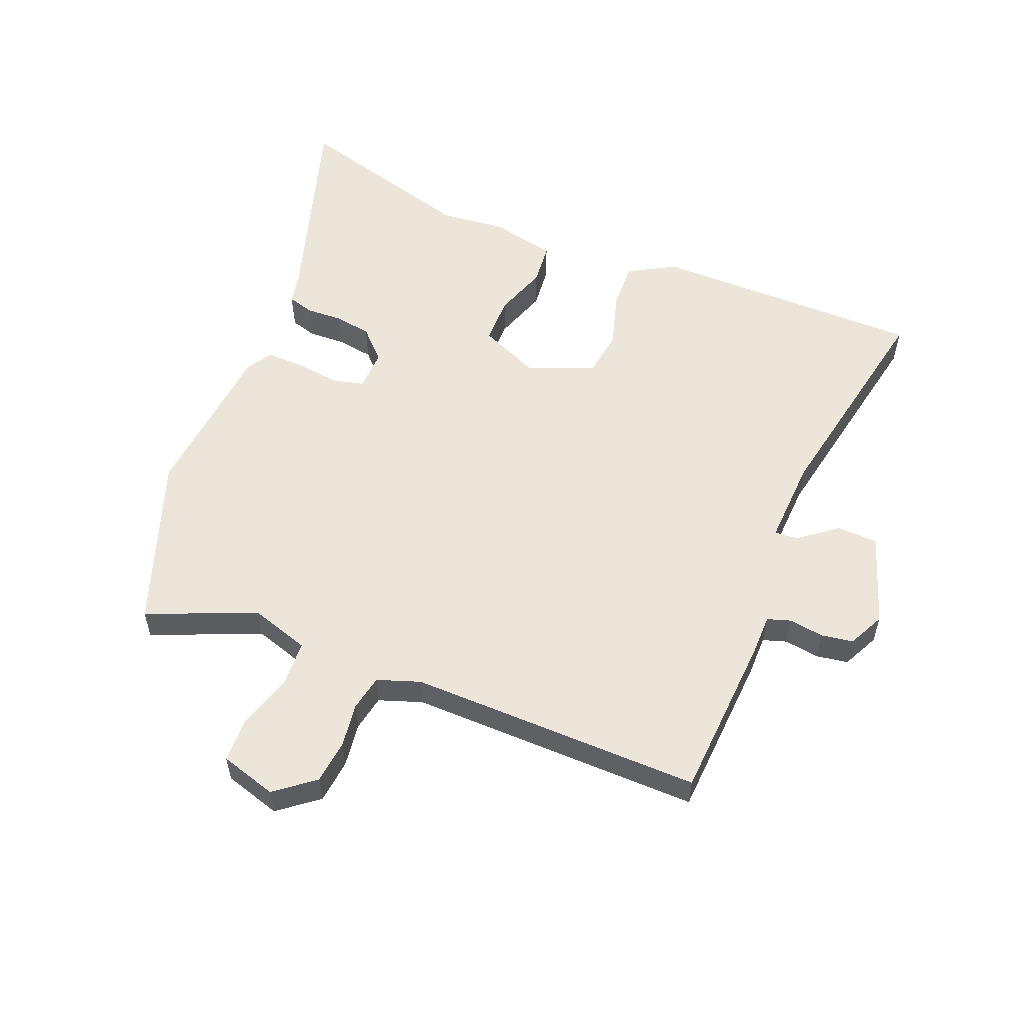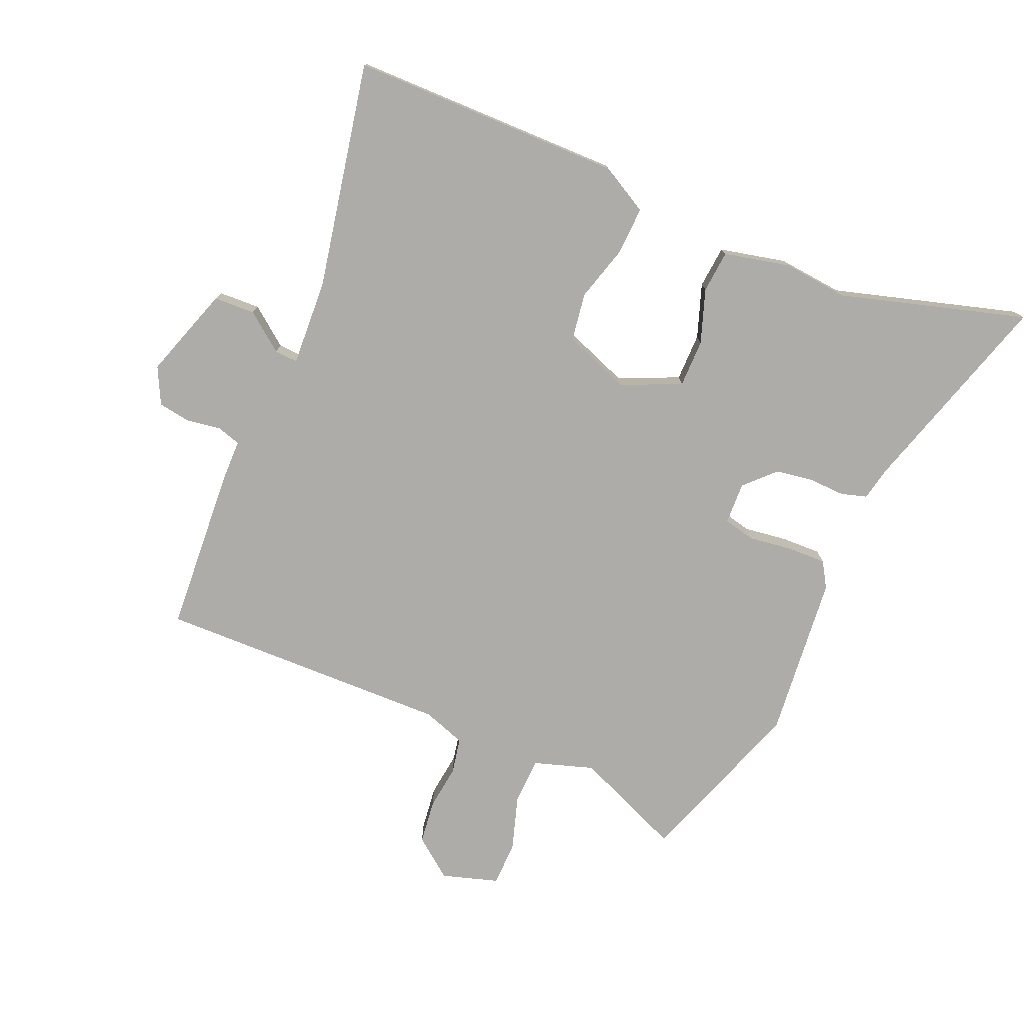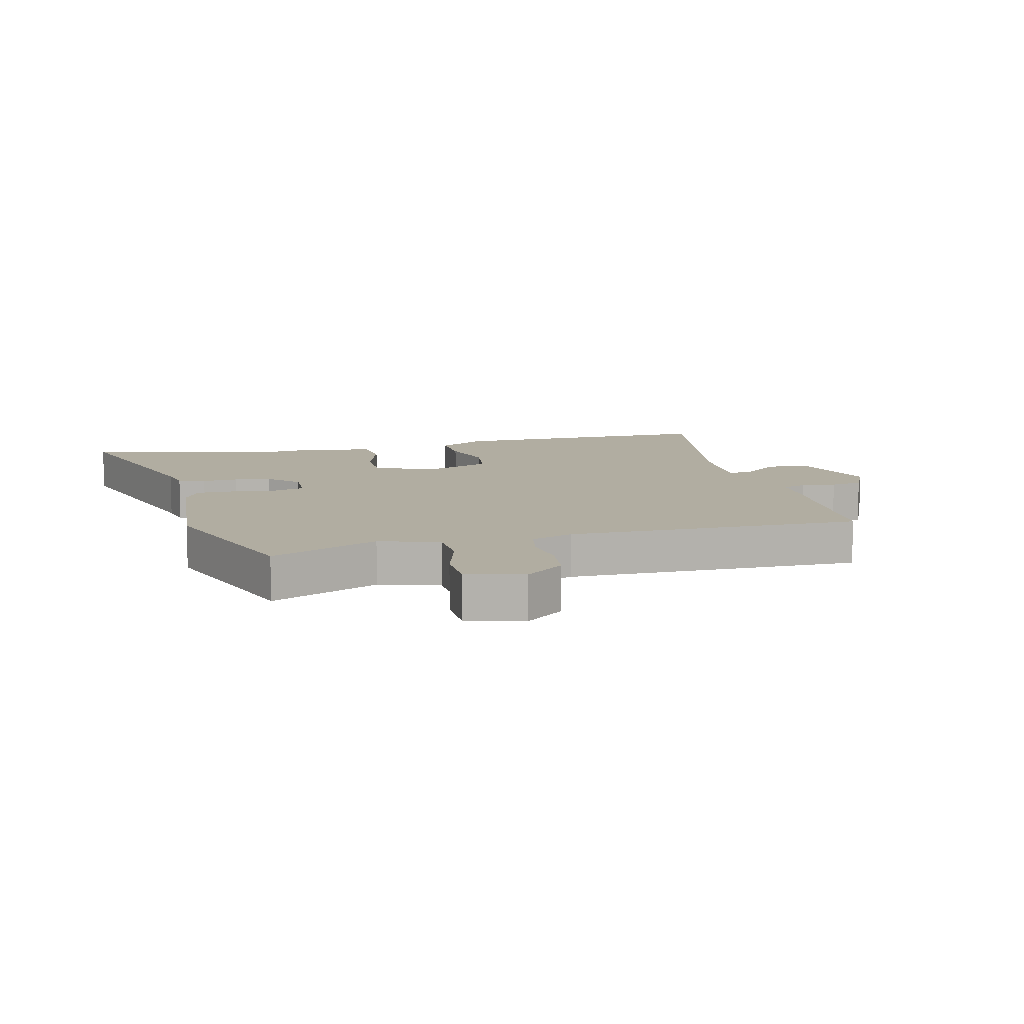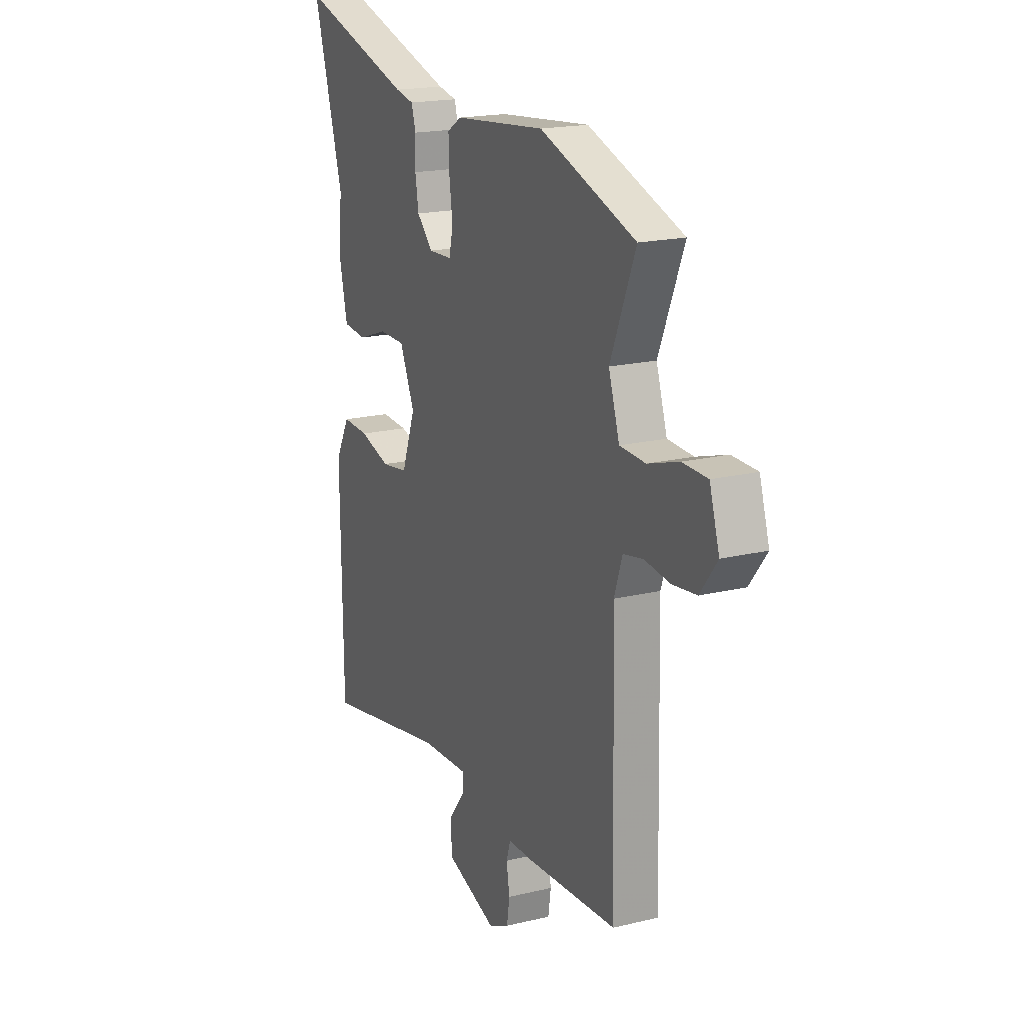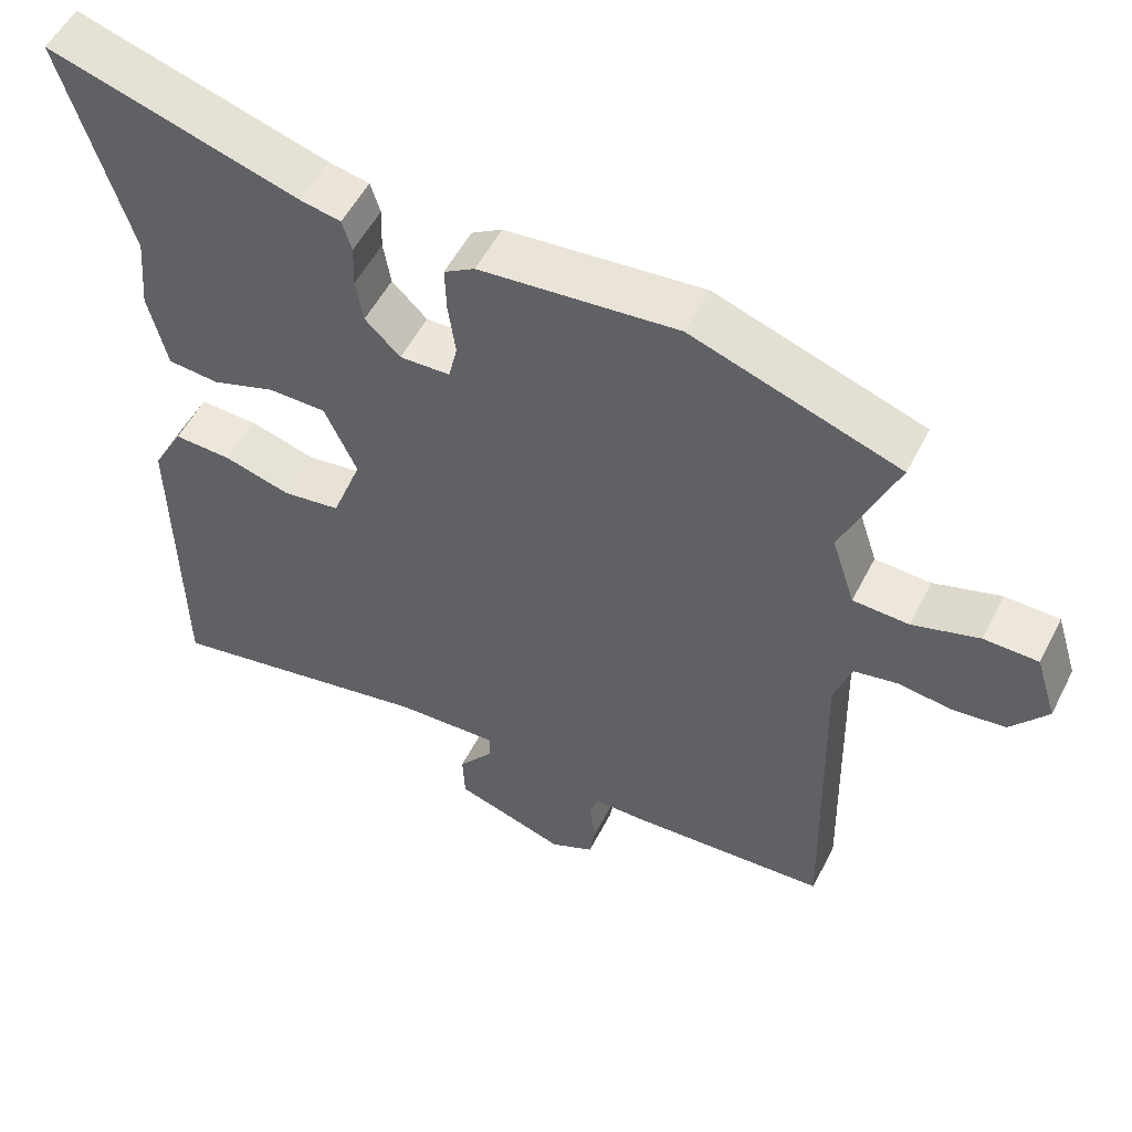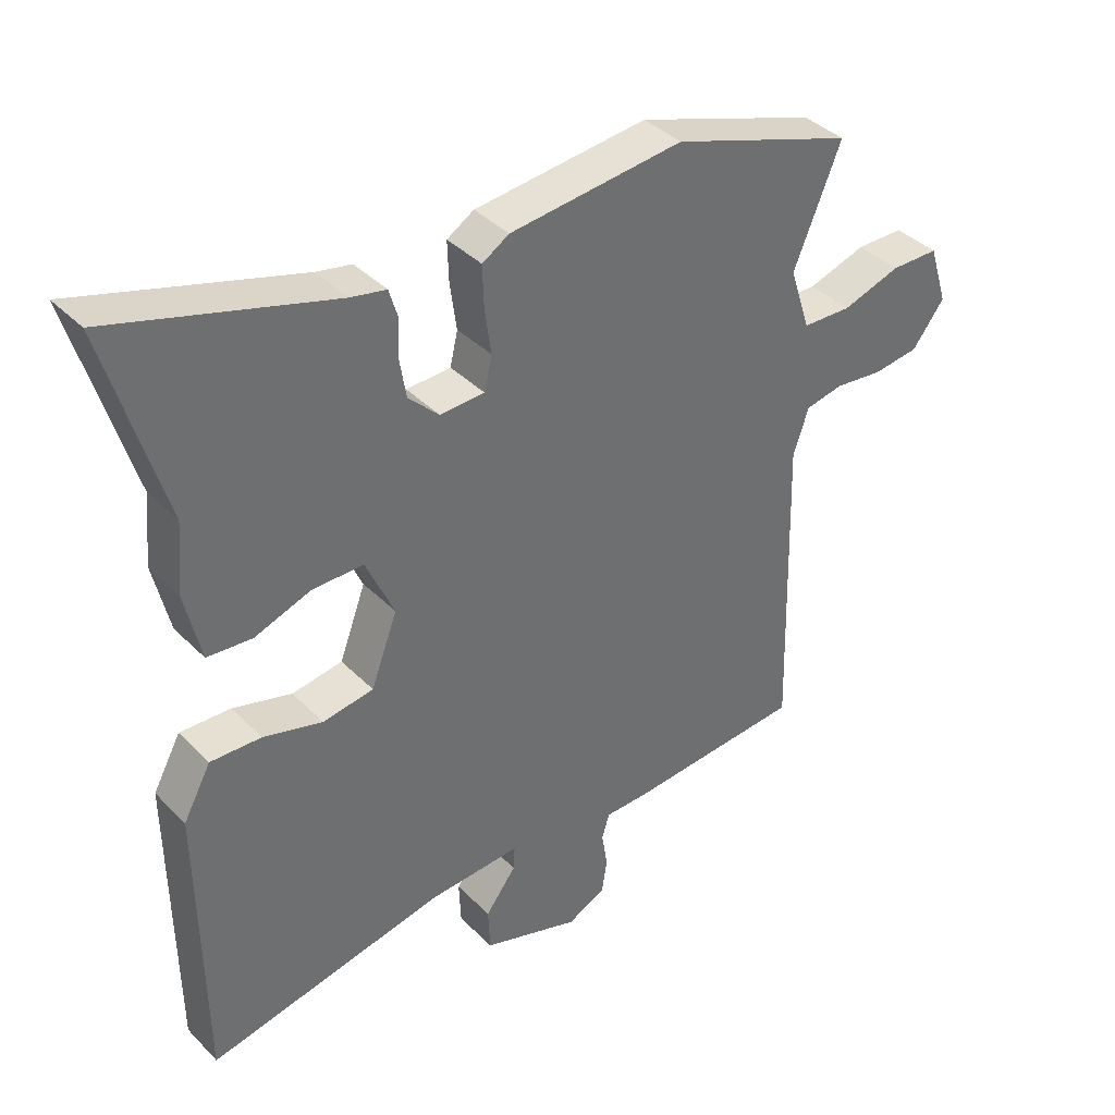
<metadata>
{"format":"obj","ext":"obj","renderer":"f3d","projection":"perspective","resolution":1024,"background":"white","views":[{"elev":55.6,"azim":111.5,"up":"+Y"},{"elev":-76.7,"azim":-113.3,"up":"+Y"},{"elev":10.4,"azim":75.2,"up":"+Y"},{"elev":18.8,"azim":65.3,"up":"+Z"},{"elev":53.8,"azim":26.7,"up":"+Z"},{"elev":38.6,"azim":-38.8,"up":"+Z"}]}
</metadata>
<code>
v 0.304 0.07 0.567
v 0.587 0.07 0.47
v 0.513 0.07 0.291
v 0.545 0.07 0.193
v 0.621 0.07 0.19
v 0.712 0.07 0.219
v 0.786 0.07 0.218
v 0.815 0.07 0.125
v 0.765 0.07 0.06
v 0.693 0.07 0.051
v 0.619 0.07 0.06
v 0.56 0.07 0.048
v 0.536 0.07 -0.023
v 0.548 0.07 -0.507
v 0.274 0.07 -0.526
v 0.205 0.07 -0.527
v 0.193 0.07 -0.566
v 0.202 0.07 -0.623
v 0.194 0.07 -0.676
v 0.134 0.07 -0.706
v -0.018 0.07 -0.656
v -0.021 0.07 -0.588
v 0.027 0.07 -0.525
v 0.029 0.07 -0.487
v -0.114 0.07 -0.495
v -0.486 0.07 -0.57
v -0.491 0.07 -0.121
v -0.448 0.07 -0.042
v -0.369 0.07 -0.045
v -0.277 0.07 -0.071
v -0.198 0.07 -0.059
v -0.157 0.07 0.051
v -0.201 0.07 0.149
v -0.28 0.07 0.149
v -0.368 0.07 0.118
v -0.438 0.07 0.124
v -0.463 0.07 0.233
v -0.453 0.07 0.341
v -0.543 0.07 0.646
v -0.201 0.07 0.544
v -0.146 0.07 0.533
v -0.133 0.07 0.49
v -0.135 0.07 0.43
v -0.125 0.07 0.369
v -0.077 0.07 0.322
v -0.008 0.07 0.325
v 0.004 0.07 0.377
v -0.006 0.07 0.449
v -0.008 0.07 0.513
v 0.034 0.07 0.539
v 0.304 0 0.567
v 0.587 0 0.47
v 0.513 0 0.291
v 0.545 0 0.193
v 0.621 0 0.19
v 0.712 0 0.219
v 0.786 0 0.218
v 0.815 0 0.125
v 0.765 0 0.06
v 0.693 0 0.051
v 0.619 0 0.06
v 0.56 0 0.048
v 0.536 0 -0.023
v 0.548 0 -0.507
v 0.274 0 -0.526
v 0.205 0 -0.527
v 0.193 0 -0.566
v 0.202 0 -0.623
v 0.194 0 -0.676
v 0.134 0 -0.706
v -0.018 0 -0.656
v -0.021 0 -0.588
v 0.027 0 -0.525
v 0.029 0 -0.487
v -0.114 0 -0.495
v -0.486 0 -0.57
v -0.491 0 -0.121
v -0.448 0 -0.042
v -0.369 0 -0.045
v -0.277 0 -0.071
v -0.198 0 -0.059
v -0.157 0 0.051
v -0.201 0 0.149
v -0.28 0 0.149
v -0.368 0 0.118
v -0.438 0 0.124
v -0.463 0 0.233
v -0.453 0 0.341
v -0.543 0 0.646
v -0.201 0 0.544
v -0.146 0 0.533
v -0.133 0 0.49
v -0.135 0 0.43
v -0.125 0 0.369
v -0.077 0 0.322
v -0.008 0 0.325
v 0.004 0 0.377
v -0.006 0 0.449
v -0.008 0 0.513
v 0.034 0 0.539
f 1 2 3
f 50 1 3
f 49 50 3
f 48 49 3
f 47 48 3
f 46 47 3 4
f 45 46 4
f 40 41 42 43
f 40 43 44
f 39 40 44
f 38 39 44
f 38 44 45
f 37 38 45
f 36 37 45
f 35 36 45
f 34 35 45
f 28 29 30
f 27 28 30
f 26 27 30
f 25 26 30
f 24 25 30 31
f 21 22 23
f 20 21 23
f 19 20 23
f 18 19 23
f 17 18 23
f 16 17 23 24
f 24 31 32
f 16 24 32
f 15 16 32
f 14 15 32
f 13 14 32
f 9 10 11
f 8 9 11
f 7 8 11
f 6 7 11
f 5 6 11
f 4 5 11 12
f 33 34 45 4
f 13 32 33
f 12 13 33
f 4 12 33
f 53 52 51
f 53 51 100
f 53 100 99
f 53 99 98
f 53 98 97
f 54 53 97 96
f 54 96 95
f 93 92 91 90
f 94 93 90
f 94 90 89
f 94 89 88
f 95 94 88
f 95 88 87
f 95 87 86
f 95 86 85
f 95 85 84
f 80 79 78
f 80 78 77
f 80 77 76
f 80 76 75
f 81 80 75 74
f 73 72 71
f 73 71 70
f 73 70 69
f 73 69 68
f 73 68 67
f 74 73 67 66
f 82 81 74
f 82 74 66
f 82 66 65
f 82 65 64
f 82 64 63
f 61 60 59
f 61 59 58
f 61 58 57
f 61 57 56
f 61 56 55
f 62 61 55 54
f 54 95 84 83
f 83 82 63
f 83 63 62
f 83 62 54
f 1 51 52 2
f 2 52 53 3
f 3 53 54 4
f 4 54 55 5
f 5 55 56 6
f 6 56 57 7
f 7 57 58 8
f 8 58 59 9
f 9 59 60 10
f 10 60 61 11
f 11 61 62 12
f 12 62 63 13
f 13 63 64 14
f 14 64 65 15
f 15 65 66 16
f 16 66 67 17
f 17 67 68 18
f 18 68 69 19
f 19 69 70 20
f 20 70 71 21
f 21 71 72 22
f 22 72 73 23
f 23 73 74 24
f 24 74 75 25
f 25 75 76 26
f 26 76 77 27
f 27 77 78 28
f 28 78 79 29
f 29 79 80 30
f 30 80 81 31
f 31 81 82 32
f 32 82 83 33
f 33 83 84 34
f 34 84 85 35
f 35 85 86 36
f 36 86 87 37
f 37 87 88 38
f 38 88 89 39
f 39 89 90 40
f 40 90 91 41
f 41 91 92 42
f 42 92 93 43
f 43 93 94 44
f 44 94 95 45
f 45 95 96 46
f 46 96 97 47
f 47 97 98 48
f 48 98 99 49
f 49 99 100 50
f 50 100 51 1

</code>
